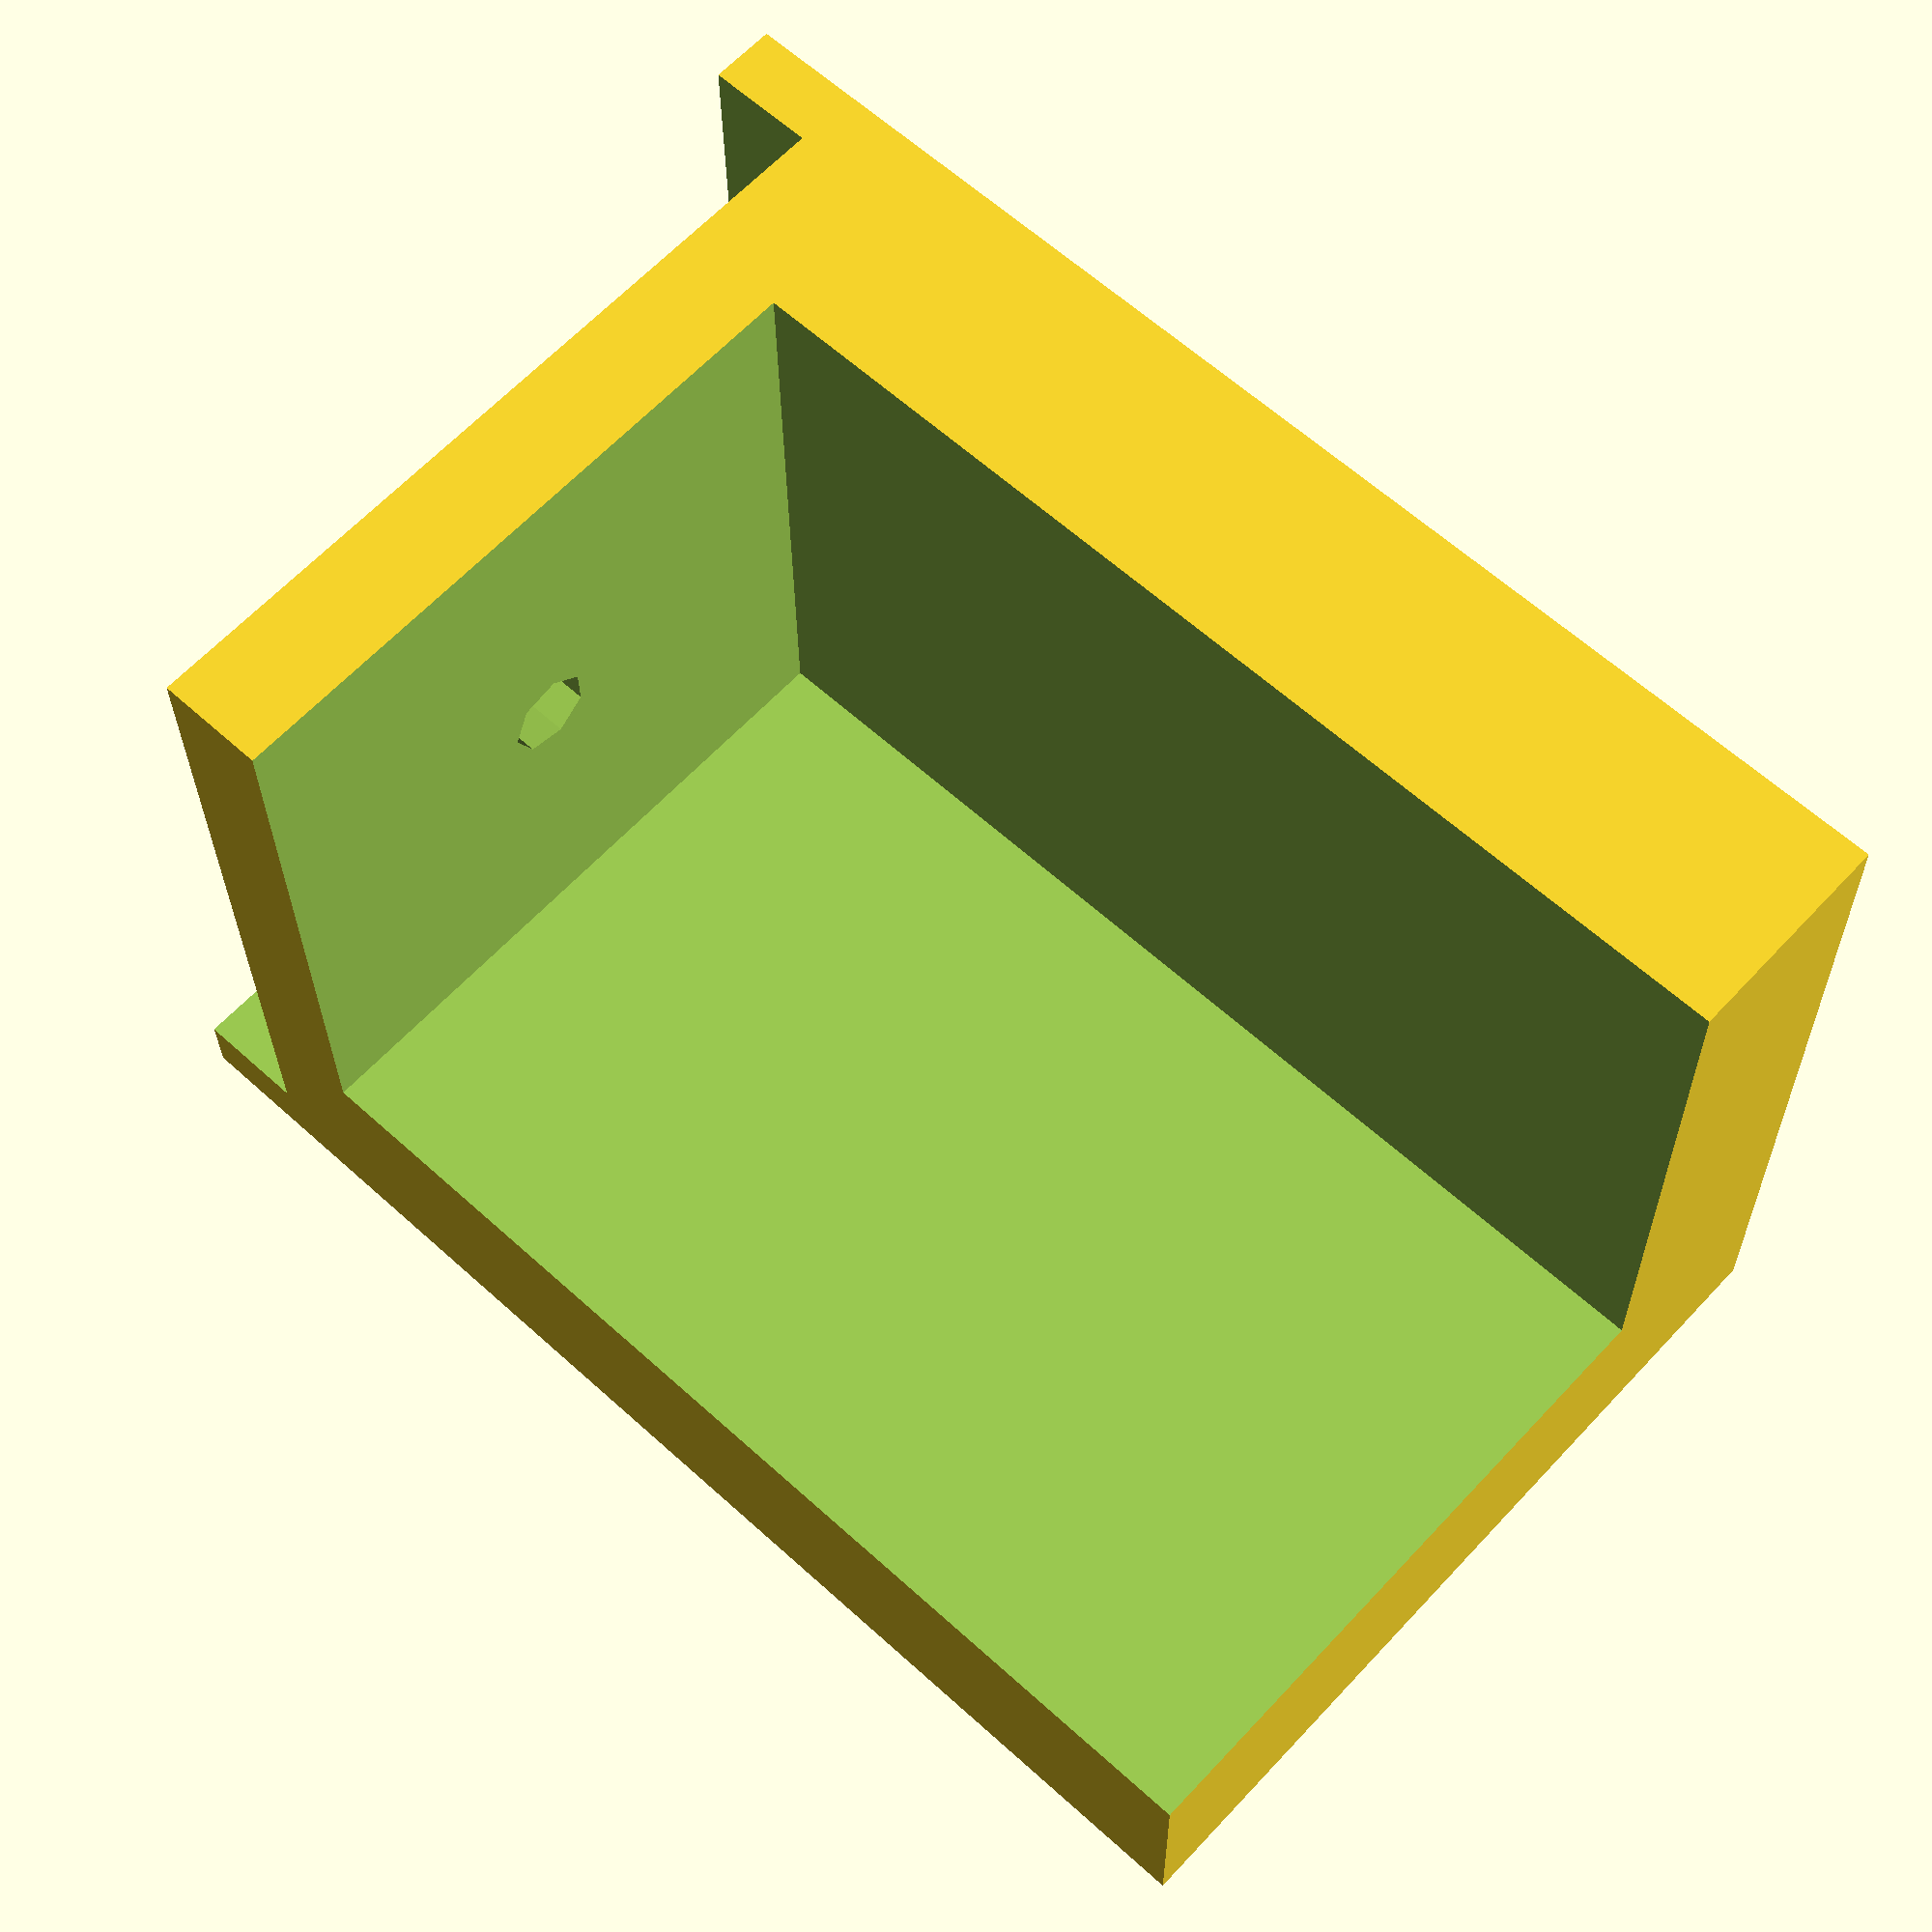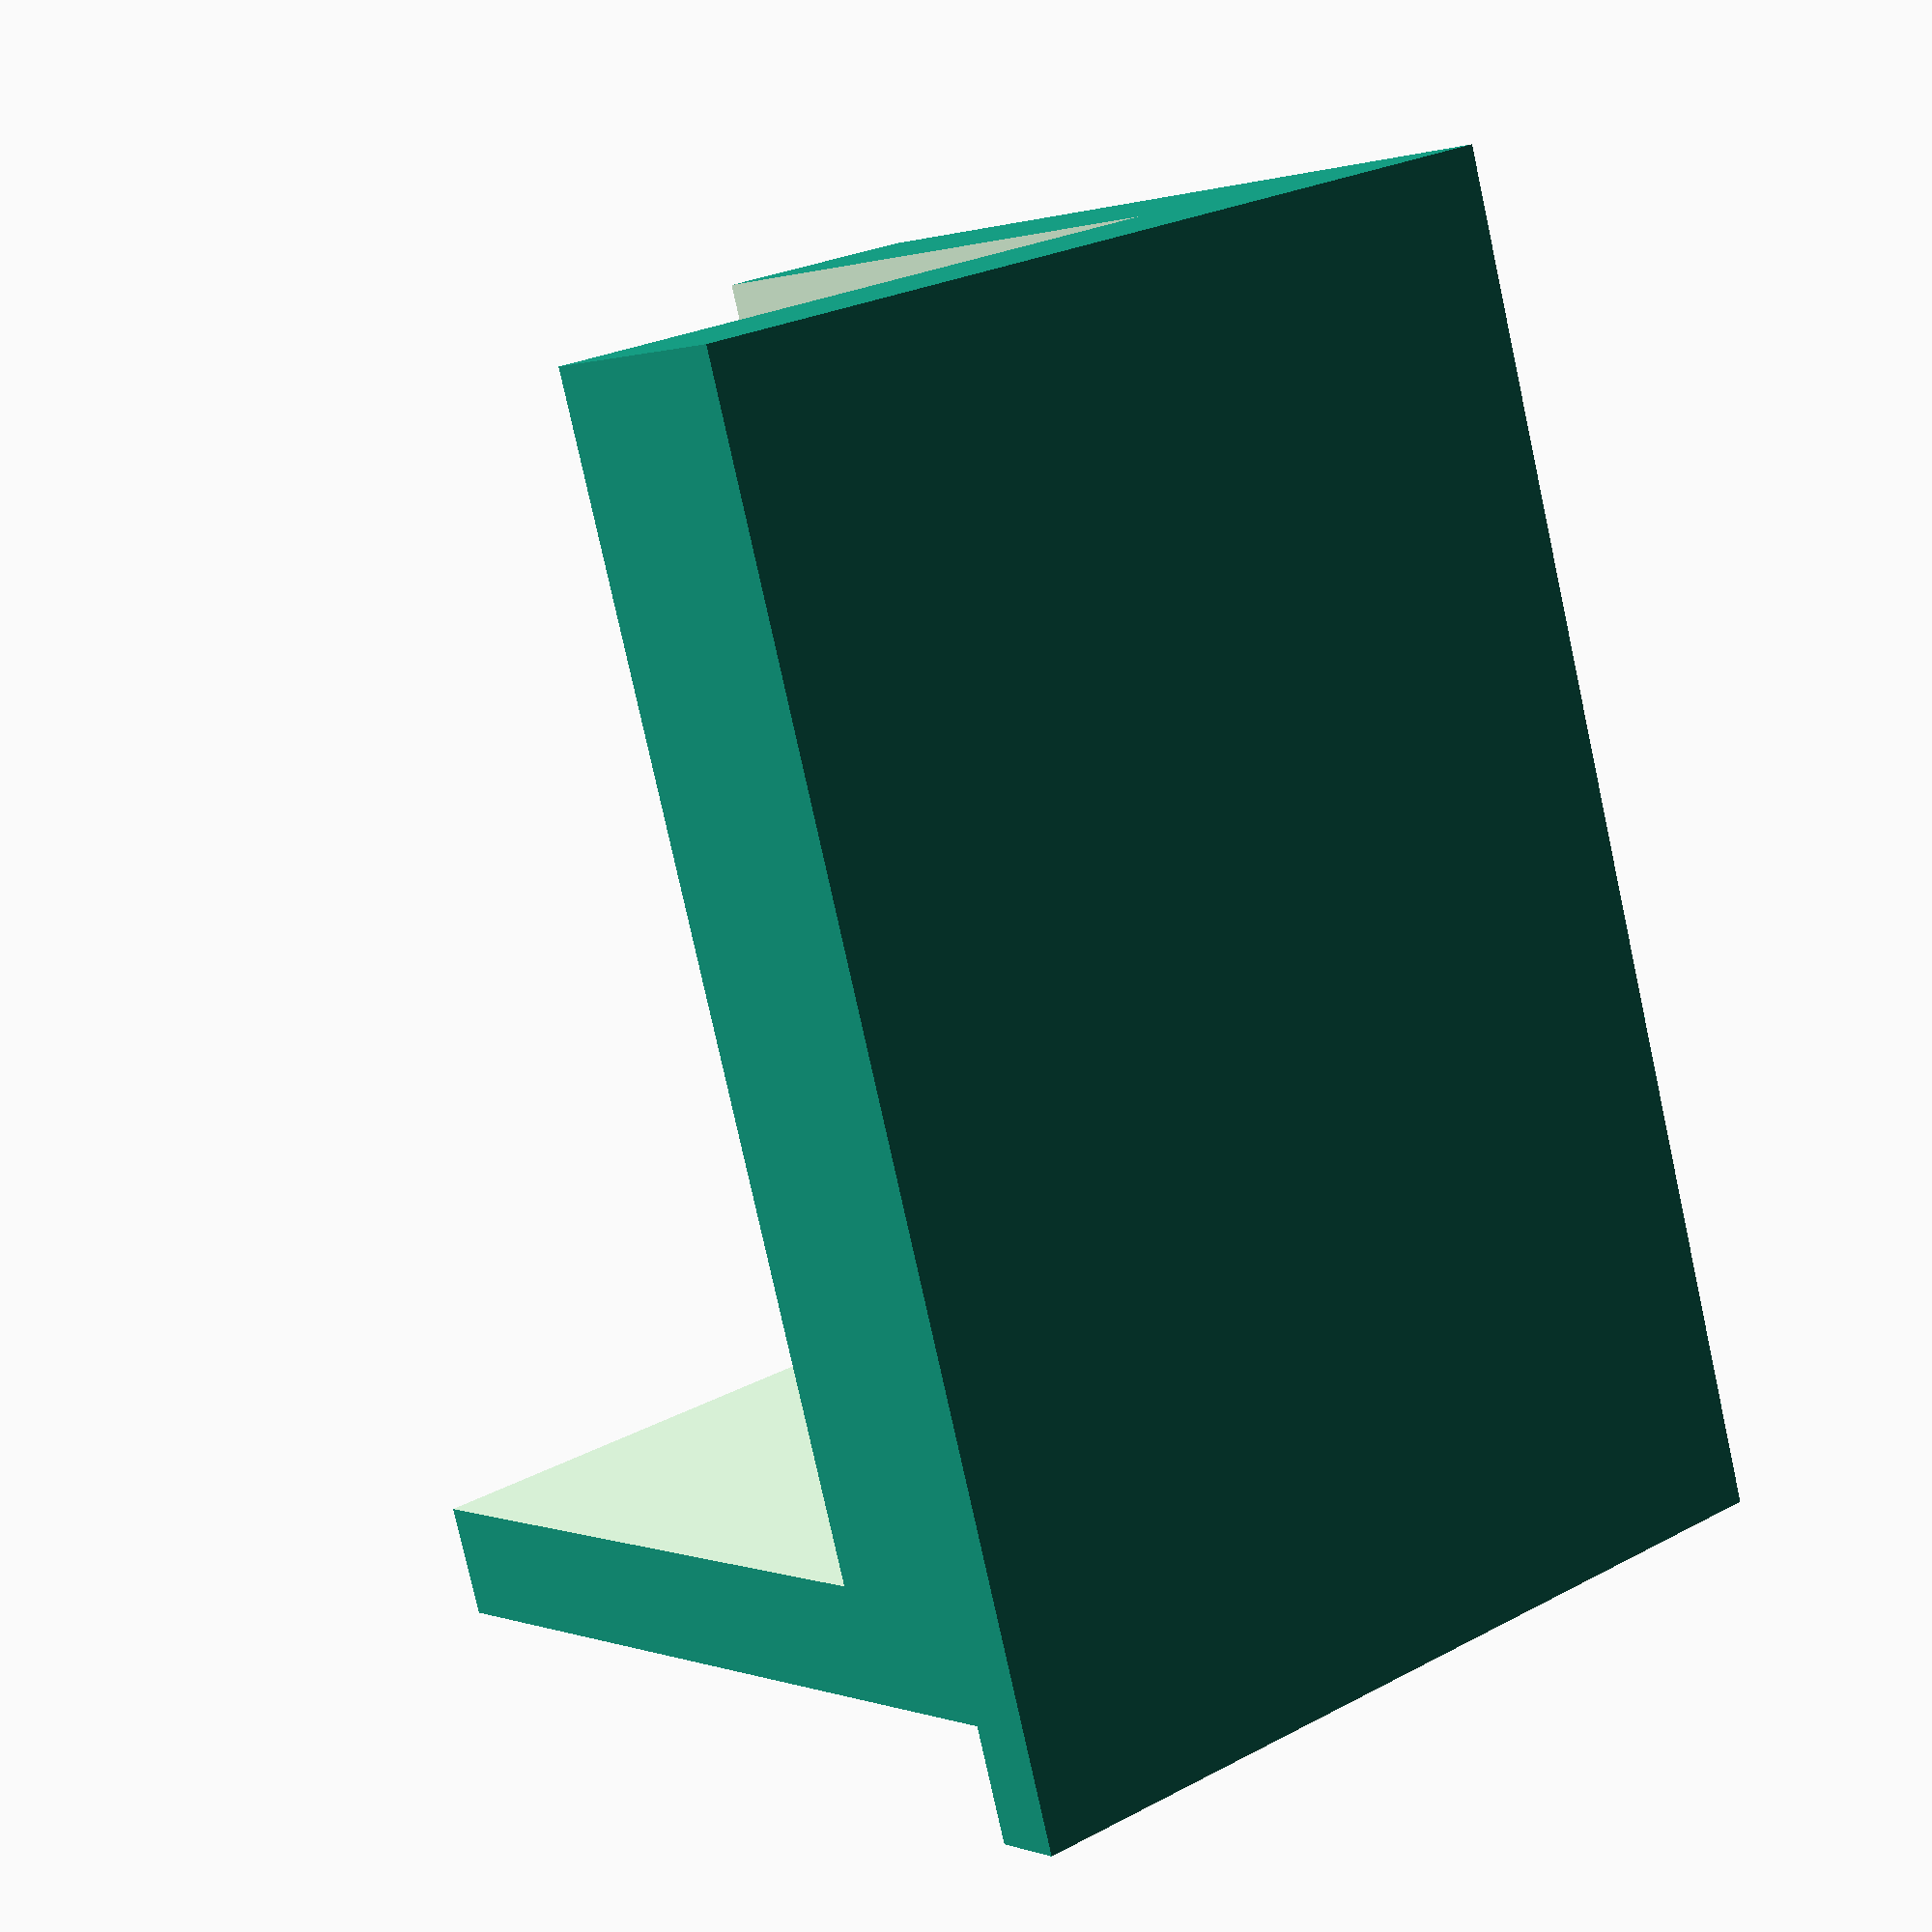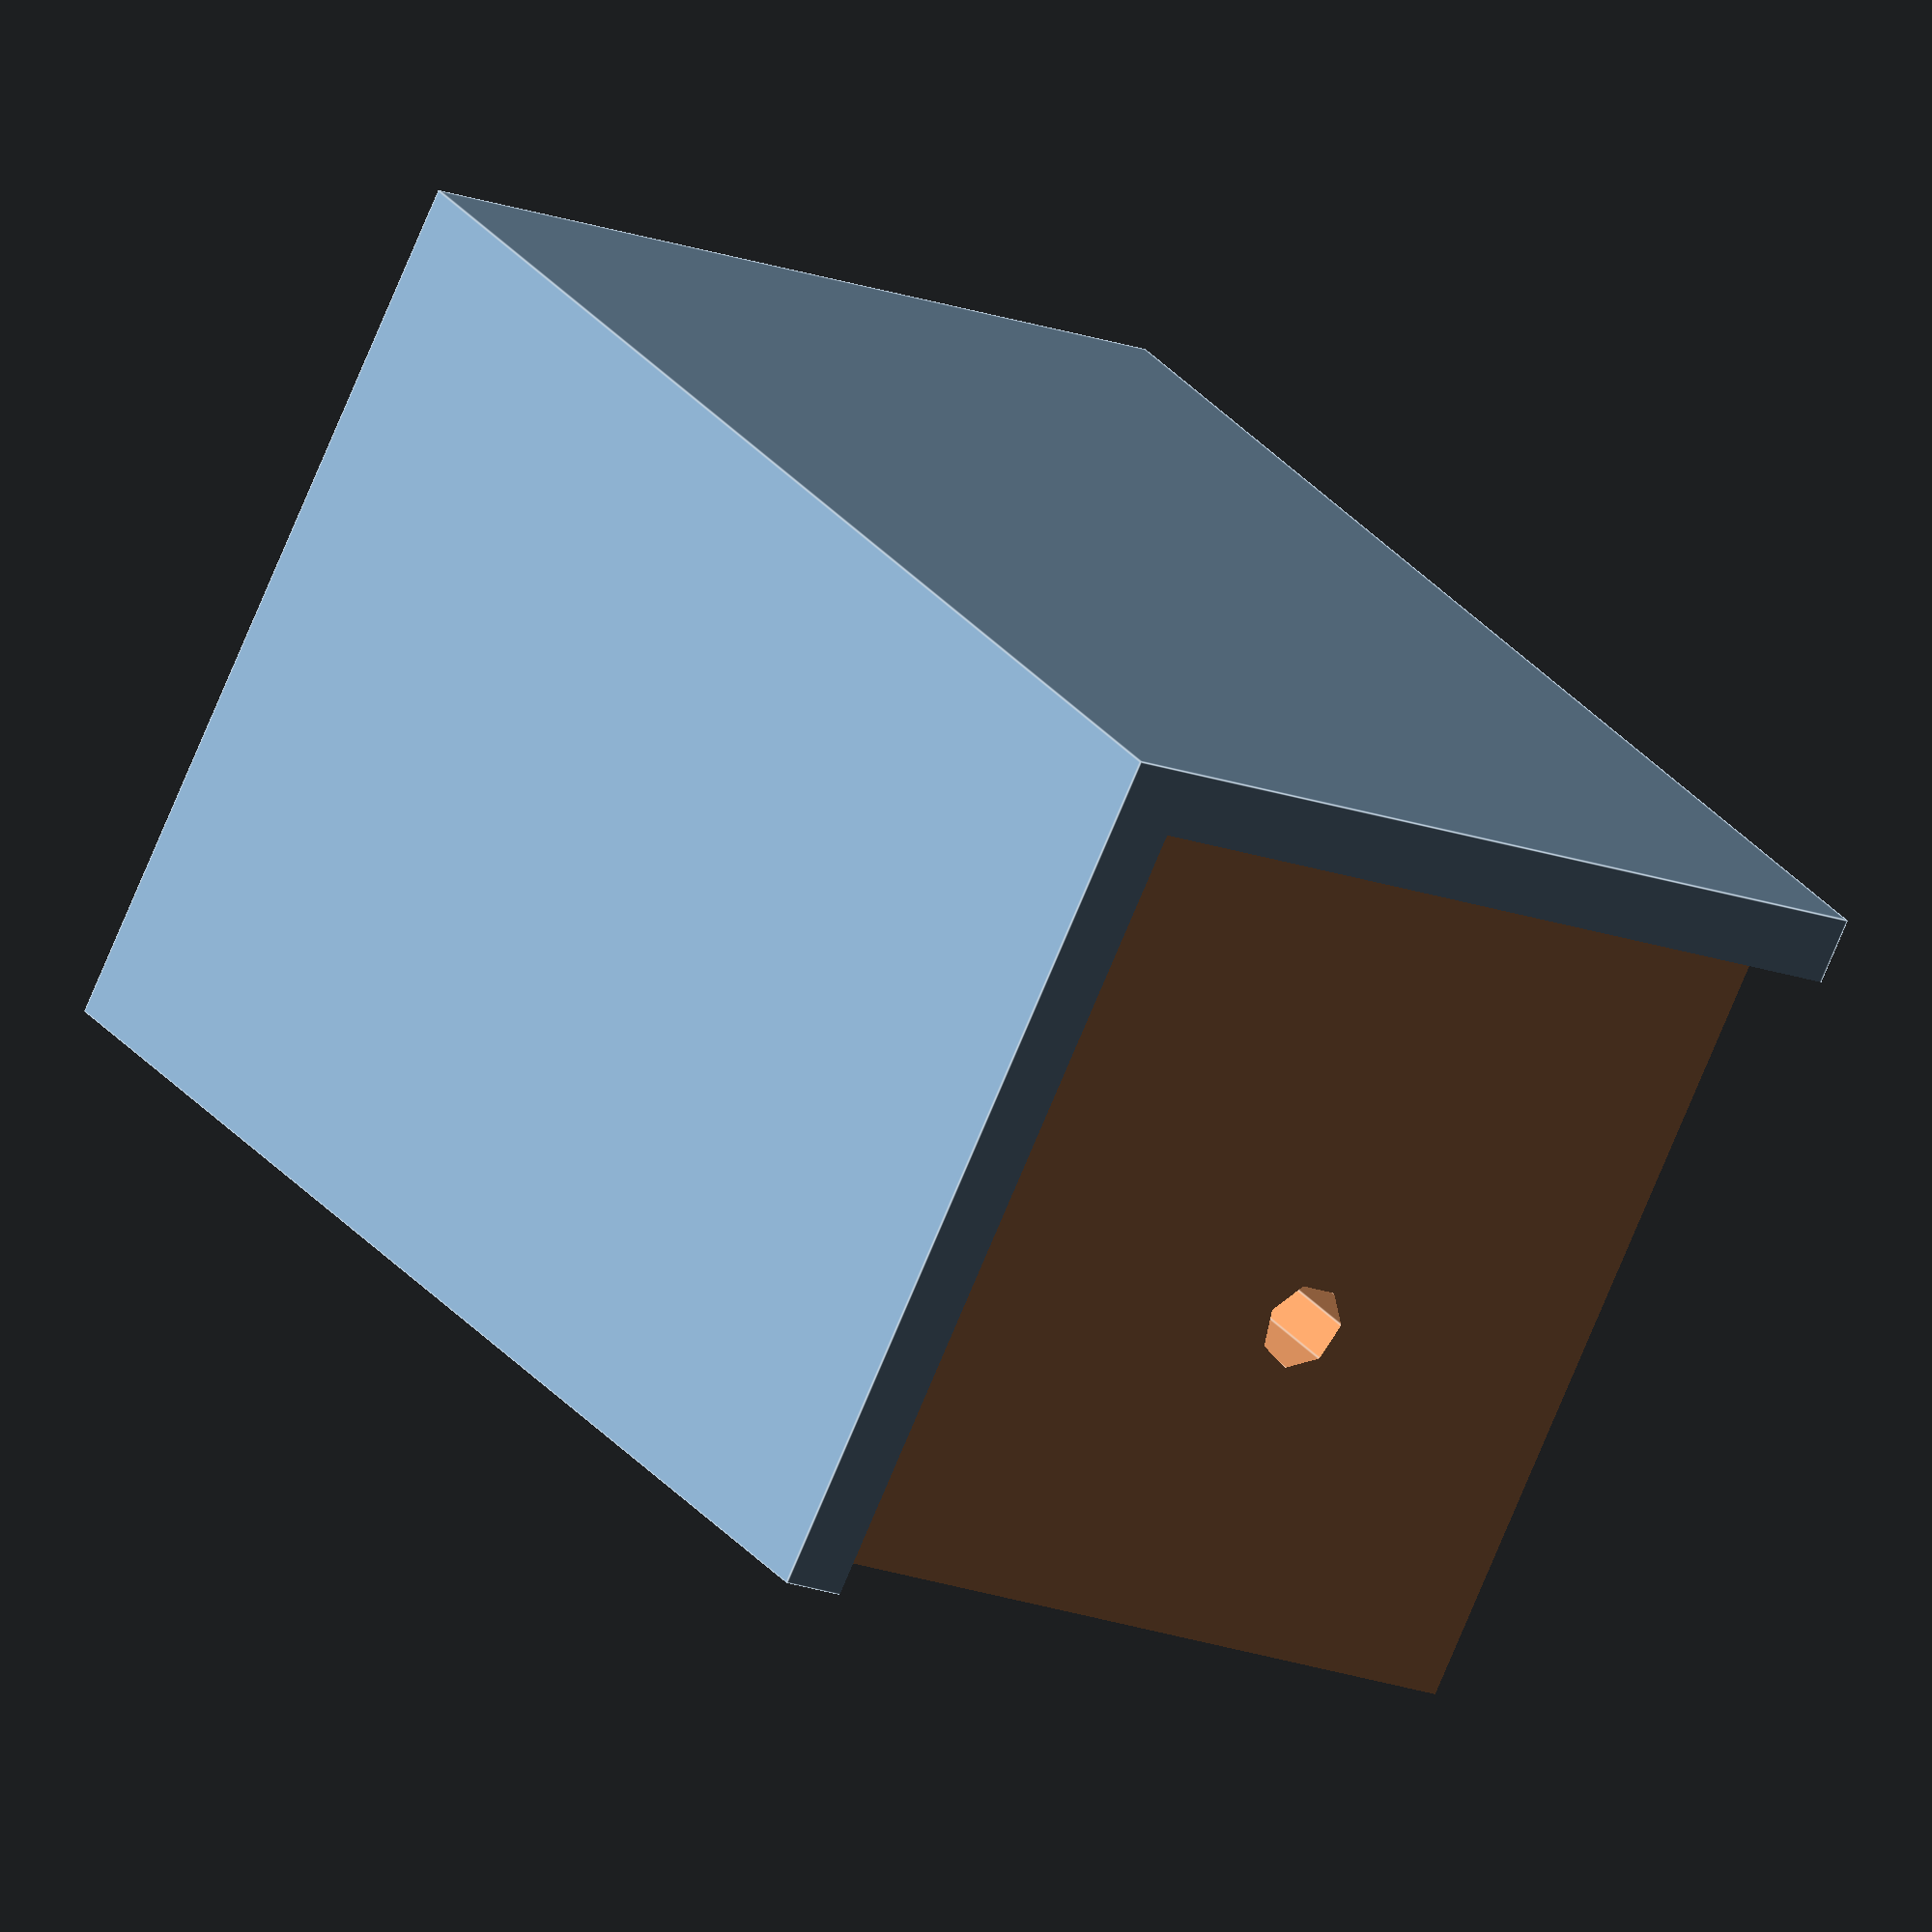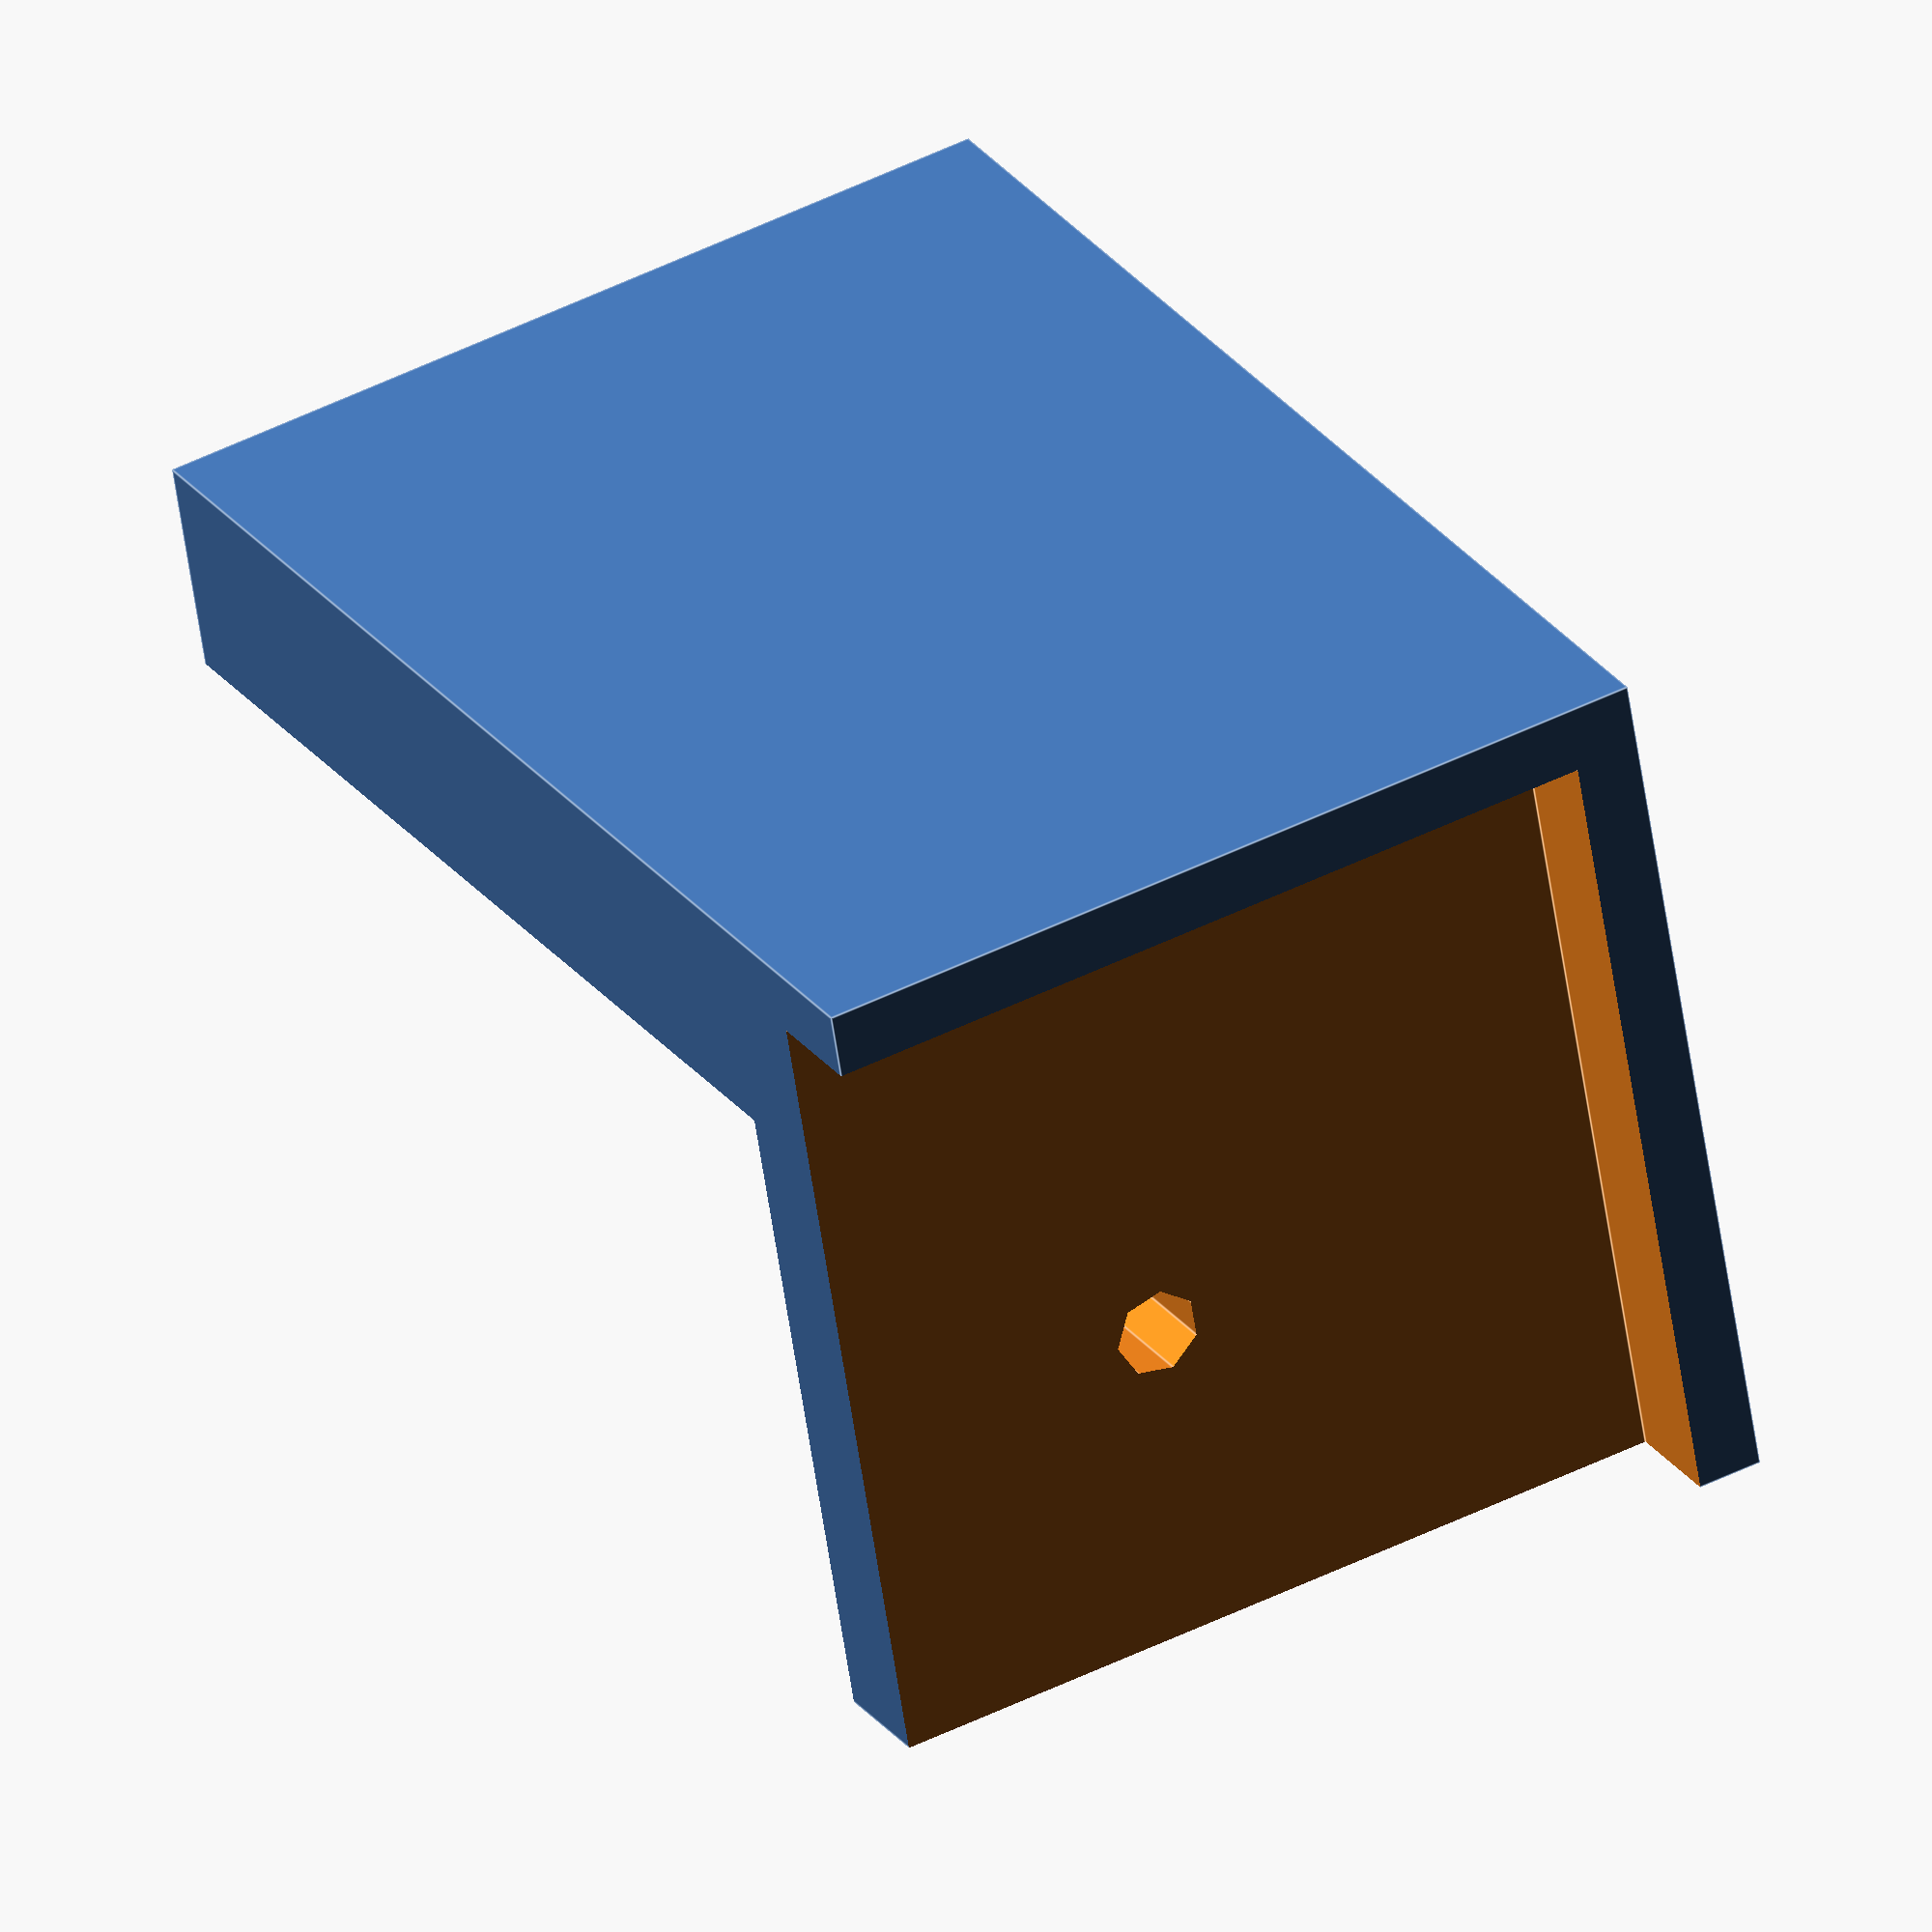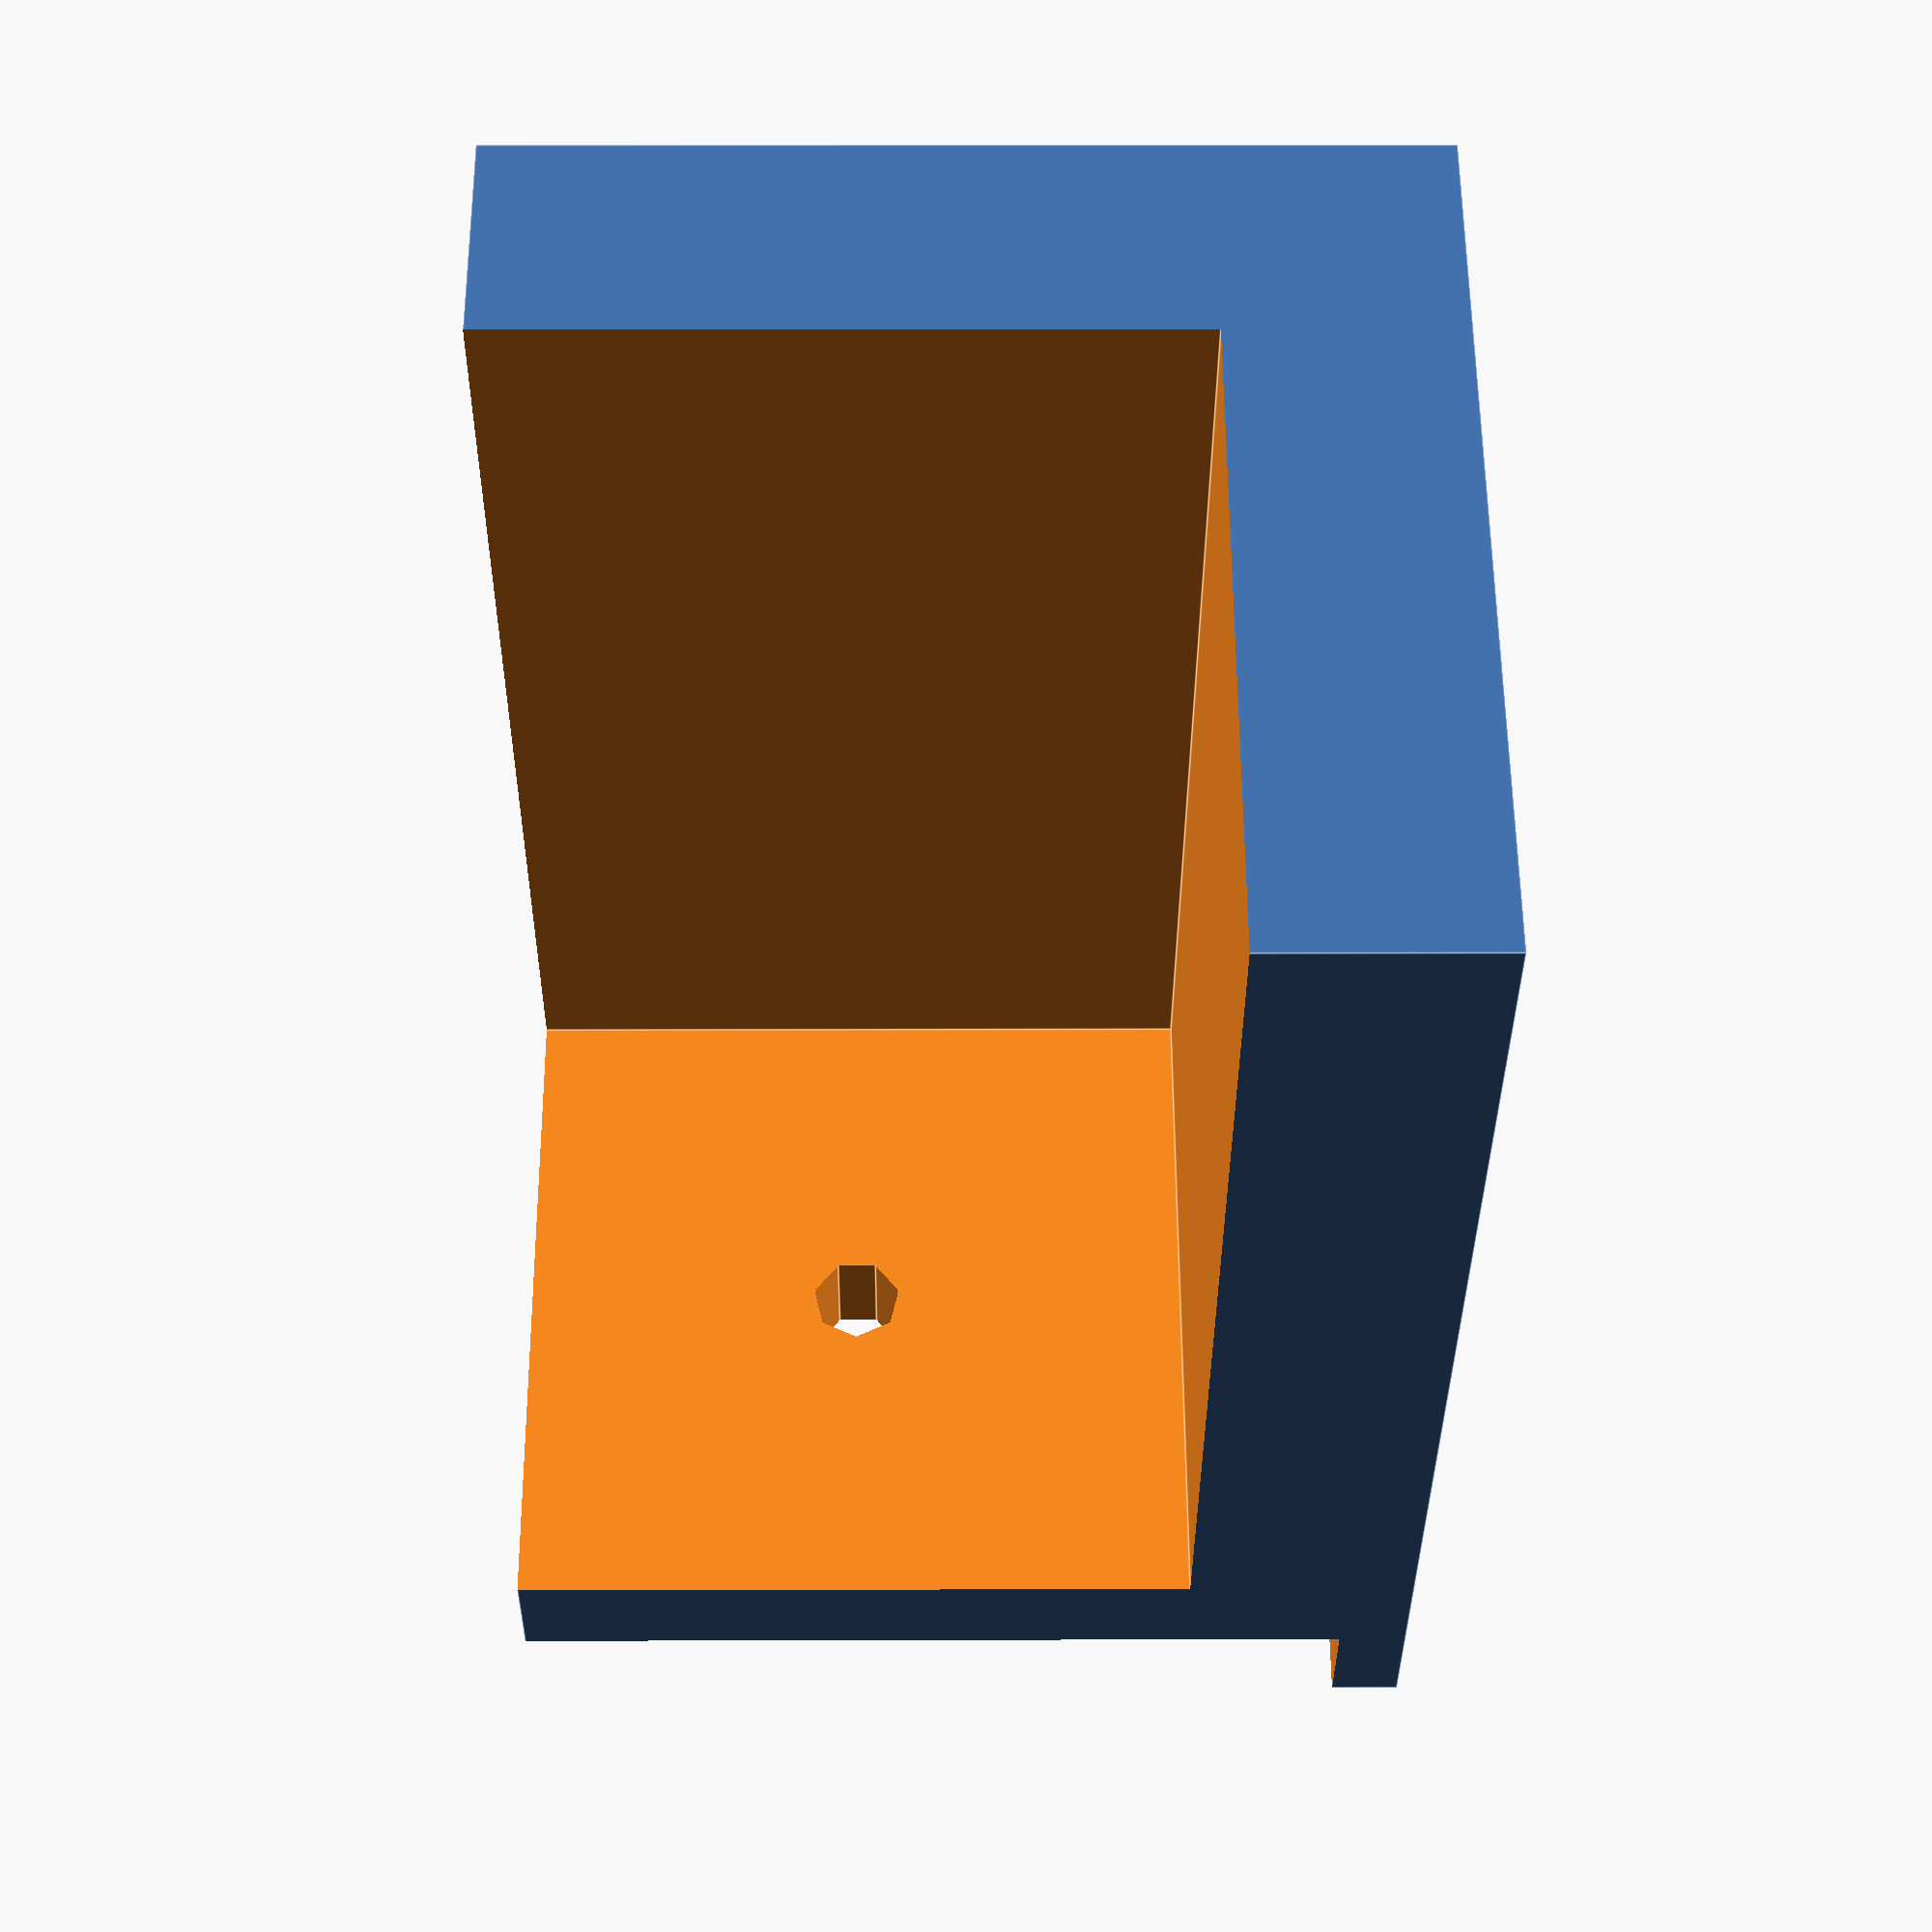
<openscad>
rotate([90,0,0])
difference() {
    cube([40,40,60], false);
    translate([3,3,55]) cube([50,50,35+5], false);
    translate([10,10,-5]) cube([50, 50,50+5], false);
    translate([25,25,0]) cylinder(r=2,h=100);
}


</openscad>
<views>
elev=207.6 azim=312.7 roll=179.6 proj=p view=wireframe
elev=358.9 azim=15.7 roll=142.5 proj=p view=solid
elev=195.7 azim=232.9 roll=309.7 proj=o view=edges
elev=58.5 azim=28.9 roll=188.3 proj=o view=edges
elev=168.5 azim=224.1 roll=90.4 proj=p view=edges
</views>
